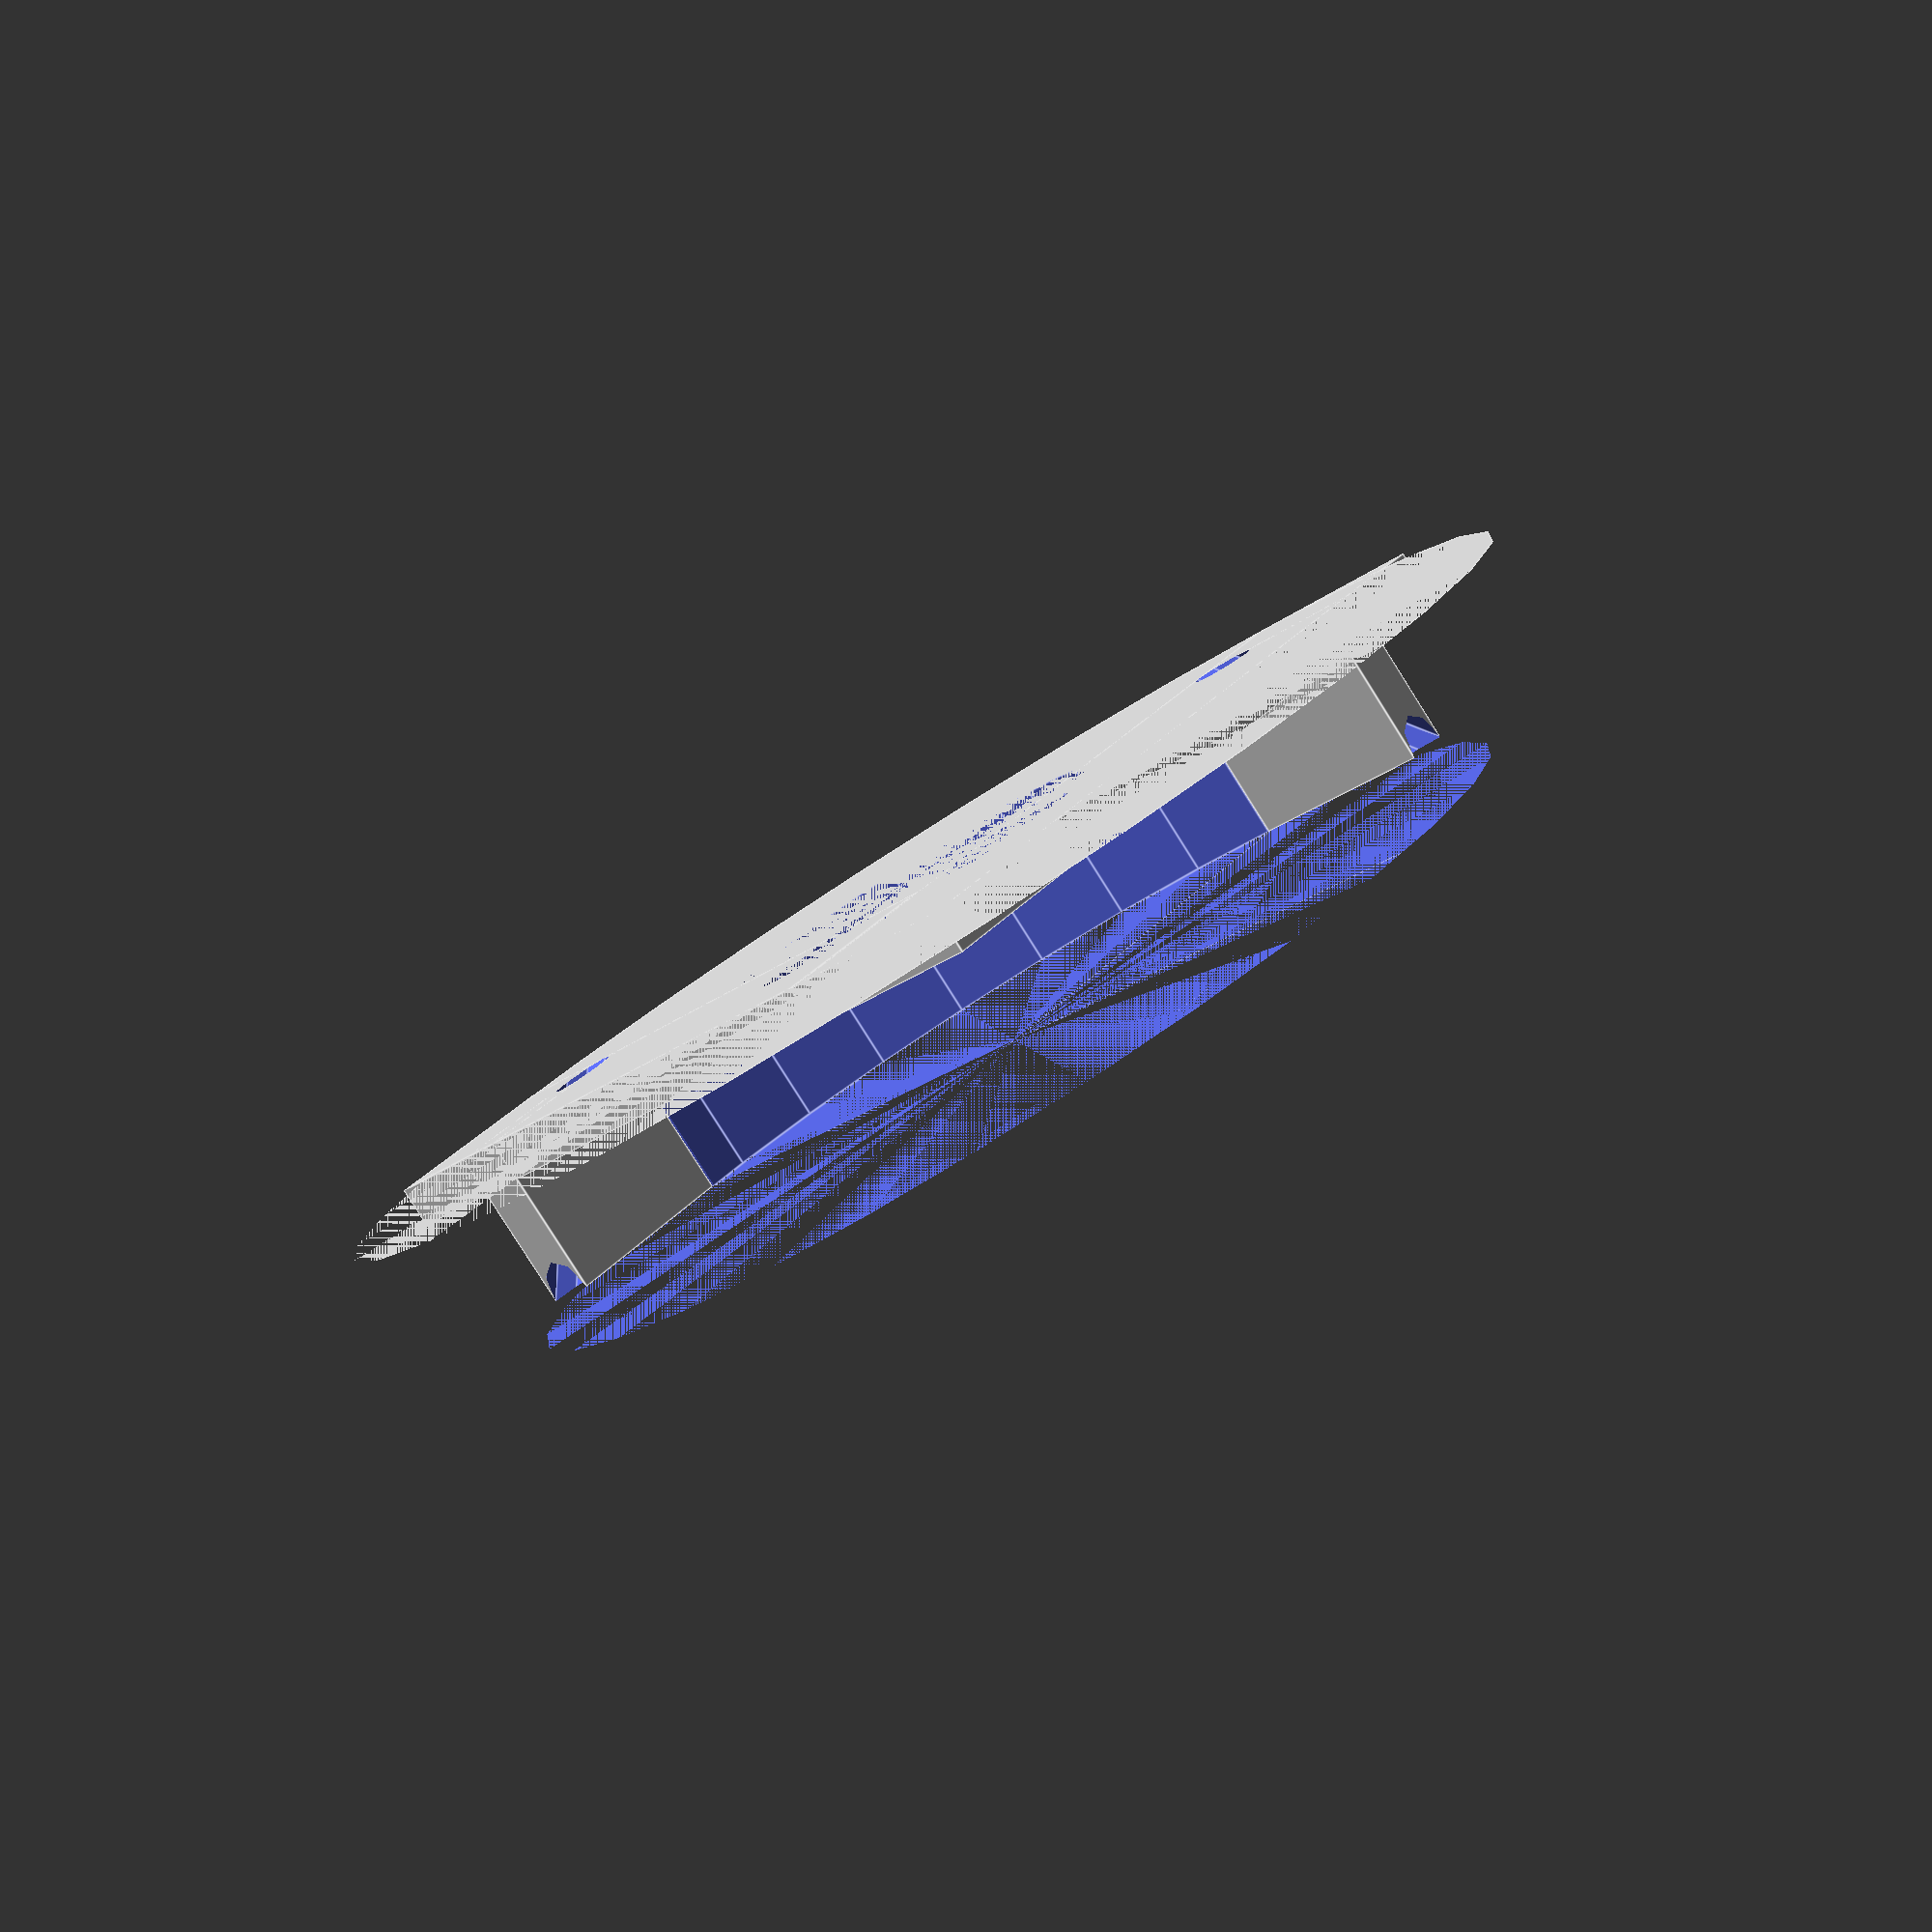
<openscad>
difference() {
  union() {
    difference() {
      union() {
        cylinder(h=4, r=60);
        translate([0, 0, 4]) {
          difference() {
            cylinder(h=12, r=50);
            cylinder(h=12, r=45);
          }
        }
      }  
      translate([-60, 0, 0]) cube([120, 60, 16]);
      translate([-60, -60, 0]) cube([60, 120, 16]);
    }

    translate([-20, -60, 0]) cube([20, 60, 4]);
    translate([-20, -50, 0]) cube([20, 5, 16]);

    translate([-20, 0, 0]) cube([80, 20, 4]);
    translate([45, 0, 0]) cube([5, 20, 16]);
  }
  
  translate([10, -10, 0]) cylinder(h=4, r=20);

  translate([-20, -47.5, 16]) rotate([0, 135, 0]) cylinder(h=30, r=2.5);
  translate([47.5, 20, 16]) rotate([135, 0, 0]) cylinder(h=30, r=2.5);

}

//translate([-20, -47.5, 16]) rotate([0, 135, 0]) cylinder(h=30, r=2.5);

</openscad>
<views>
elev=83.2 azim=229.2 roll=212.3 proj=p view=edges
</views>
